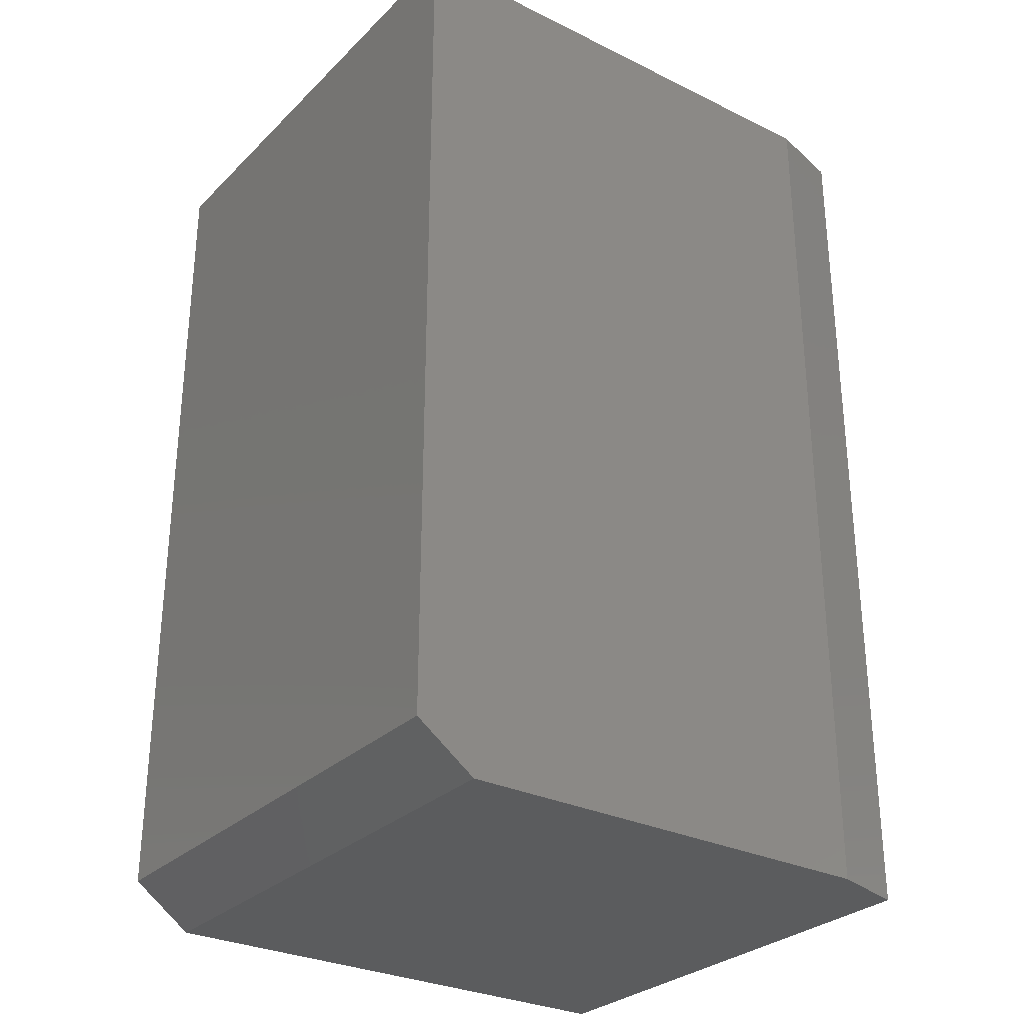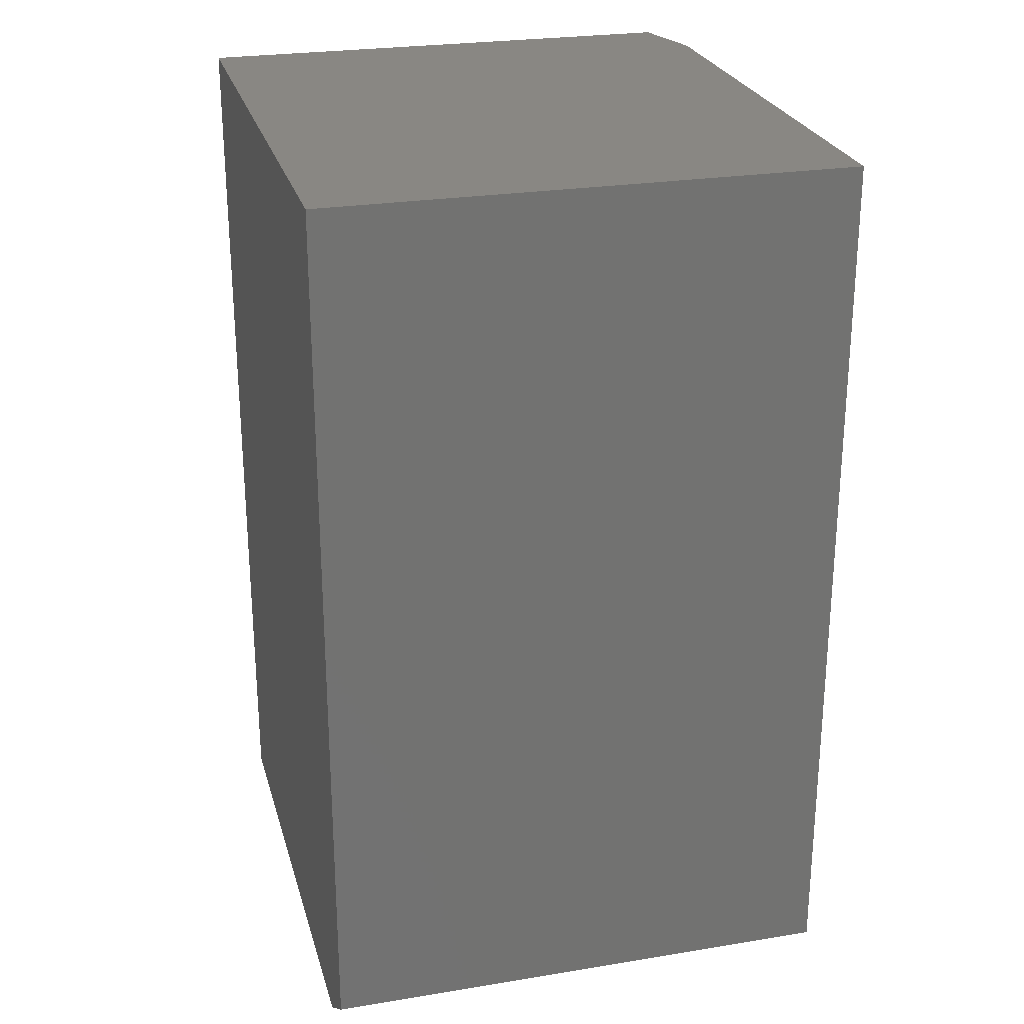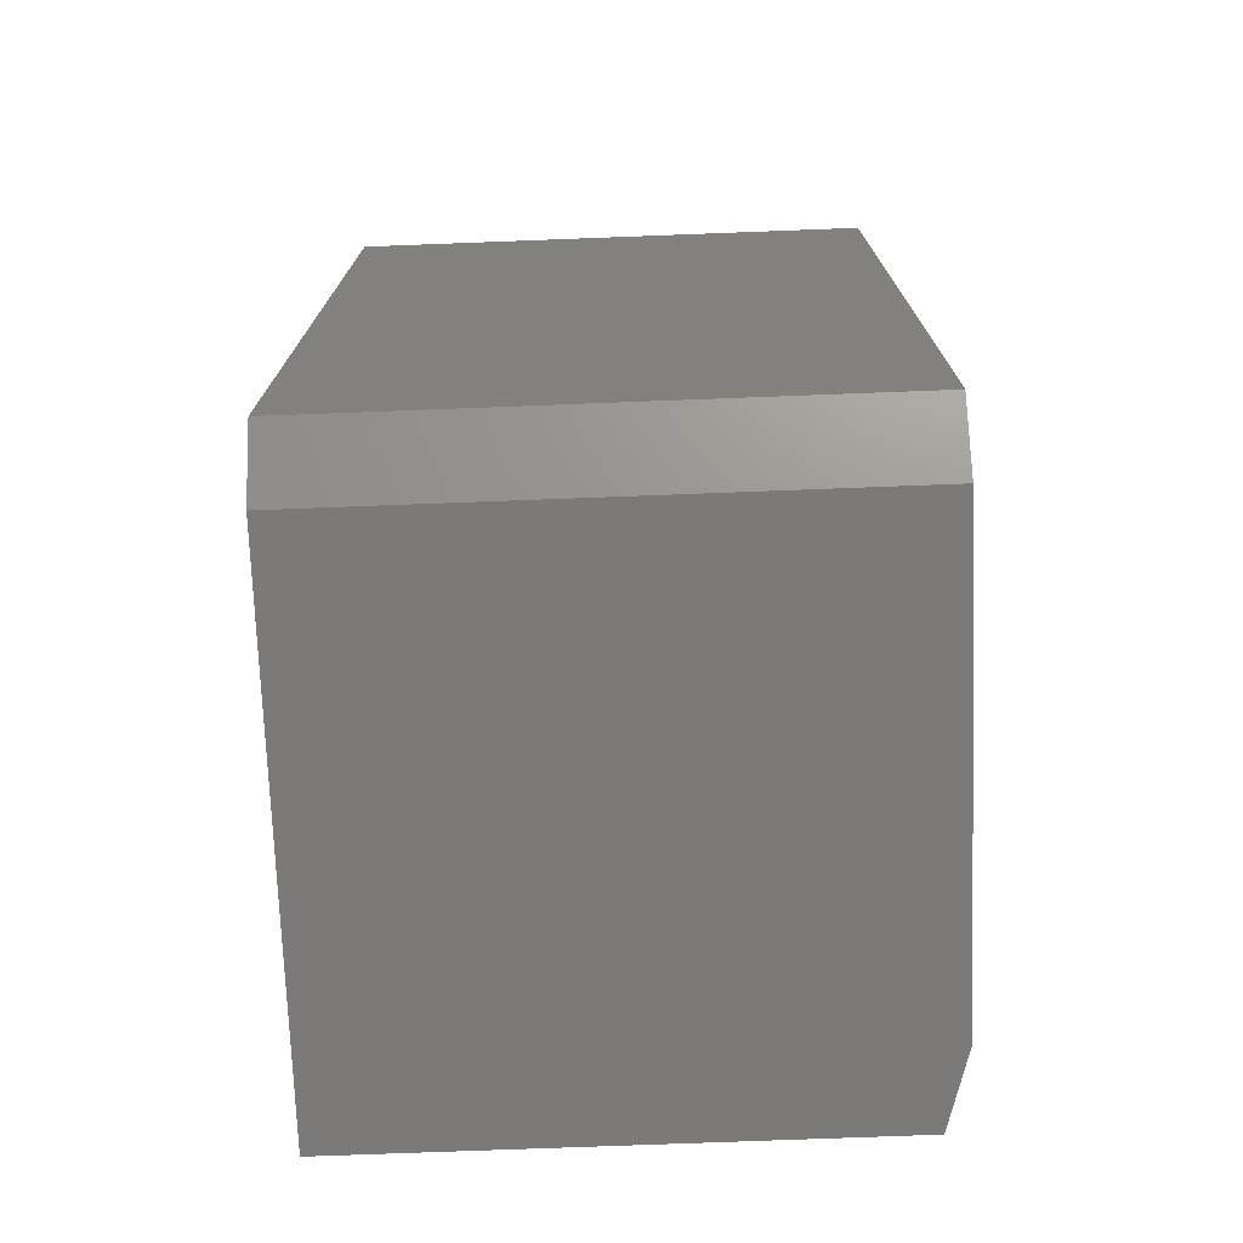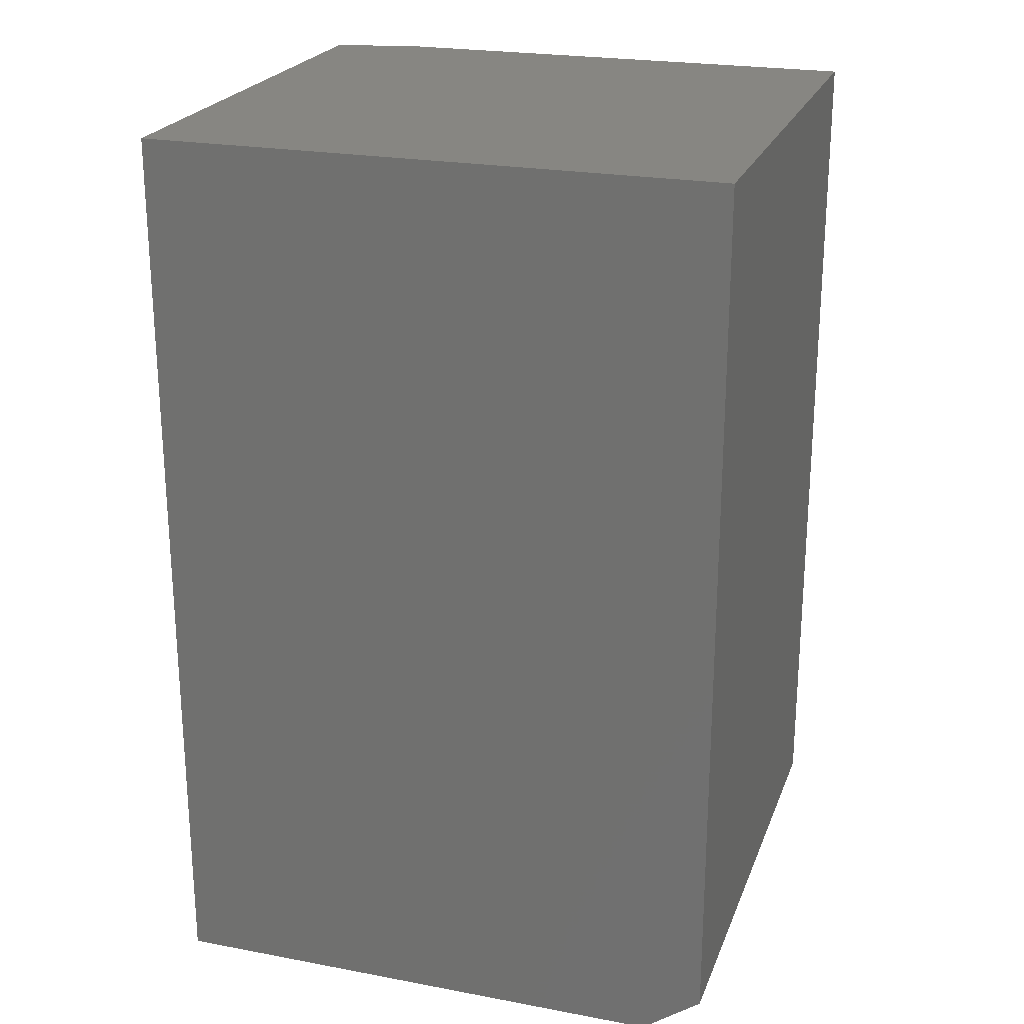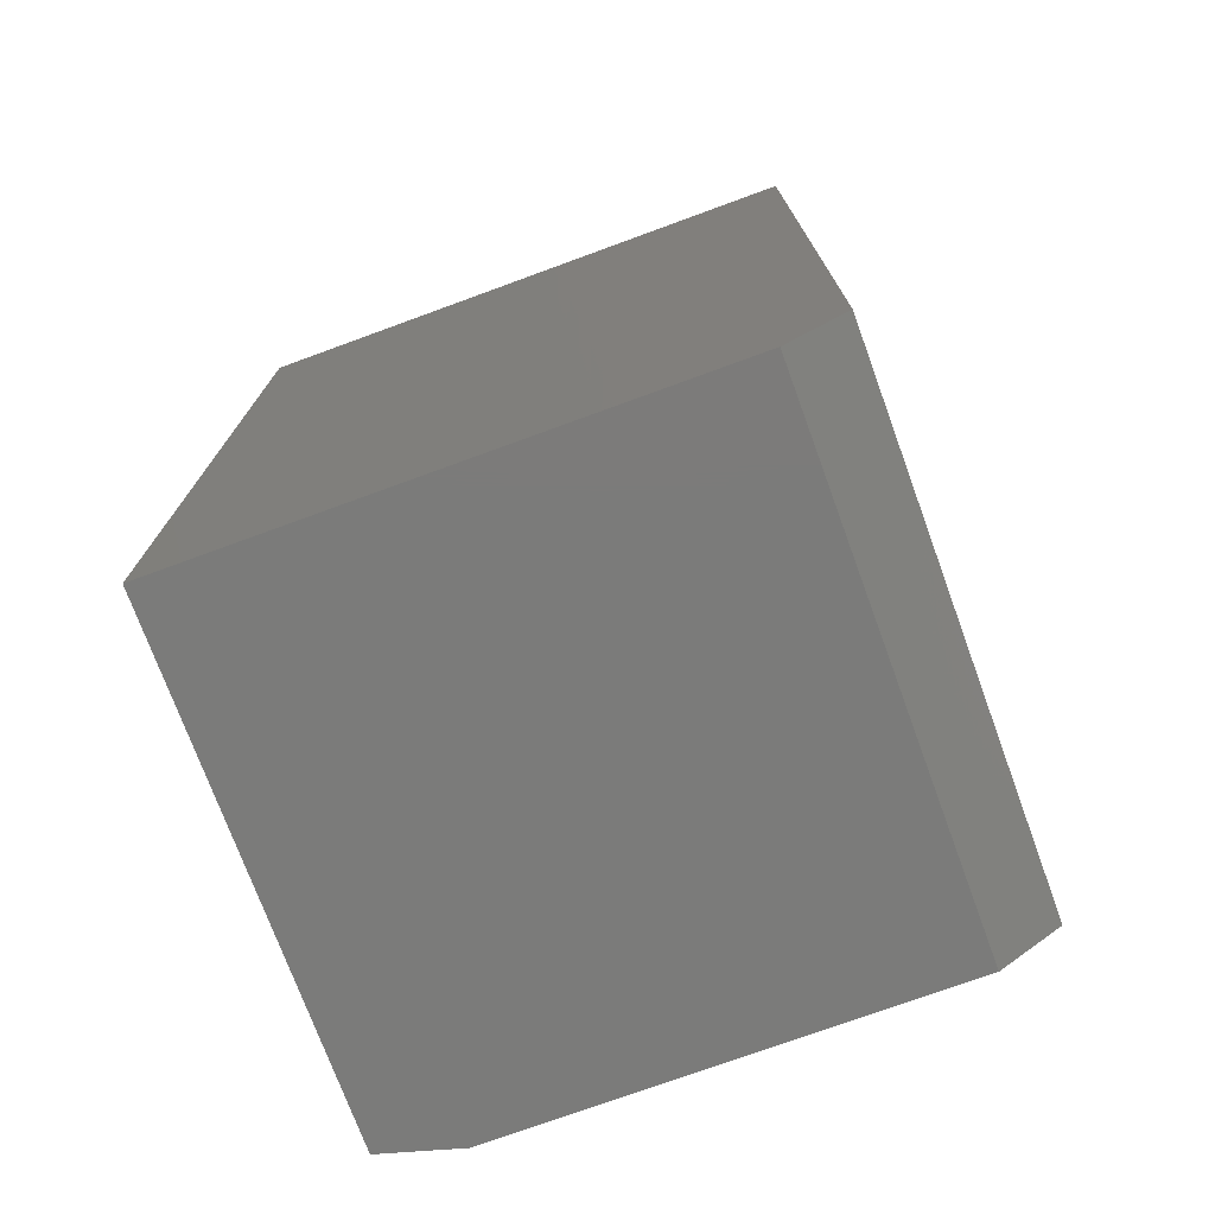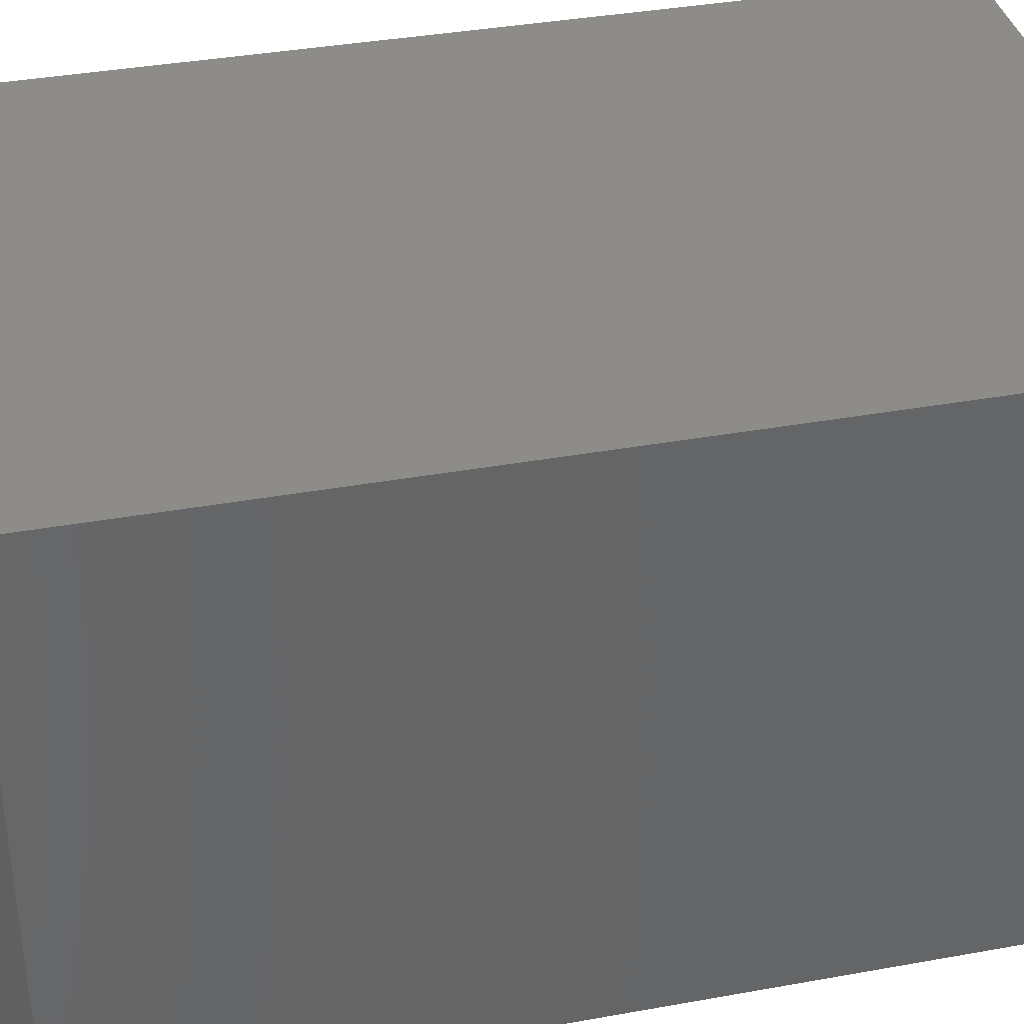
<metadata>
{"format":"stl","ext":"stl","renderer":"f3d","projection":"perspective","resolution":1024,"background":"white","views":[{"elev":-29.3,"azim":-35.8,"up":"+Z"},{"elev":25.6,"azim":-104.7,"up":"+Z"},{"elev":-73.5,"azim":-87.8,"up":"+Z"},{"elev":23.1,"azim":-162.3,"up":"+Z"},{"elev":-74.4,"azim":-159.9,"up":"+Z"},{"elev":36.9,"azim":-103.2,"up":"+Y"}]}
</metadata>
<code>
# stl→obj: 12 verts, 20 faces
v 0.3055 -0.75 0.6562
v -0.4141 -0.75 0.6562
v 0.3055 -0.75 -0.6562
v -0.4141 -0.75 -0.5938
v -0.3281 -0.75 -0.6562
v -0.3281 4.77e-18 -0.6562
v 0.4149 4.602e-17 -0.6562
v 0.4149 -0.7188 -0.6562
v -0.4141 6.939e-18 -0.5938
v -0.4141 1.457e-16 0.6562
v 0.4149 1.917e-16 0.6562
v 0.4149 -0.7188 0.6562
f 1 2 3
f 3 2 4
f 3 4 5
f 5 6 3
f 3 6 7
f 3 7 8
f 6 9 7
f 7 9 10
f 7 10 11
f 2 10 4
f 4 10 9
f 4 9 5
f 5 9 6
f 10 2 11
f 11 2 1
f 11 1 12
f 8 7 12
f 12 7 11
f 1 3 12
f 12 3 8

</code>
